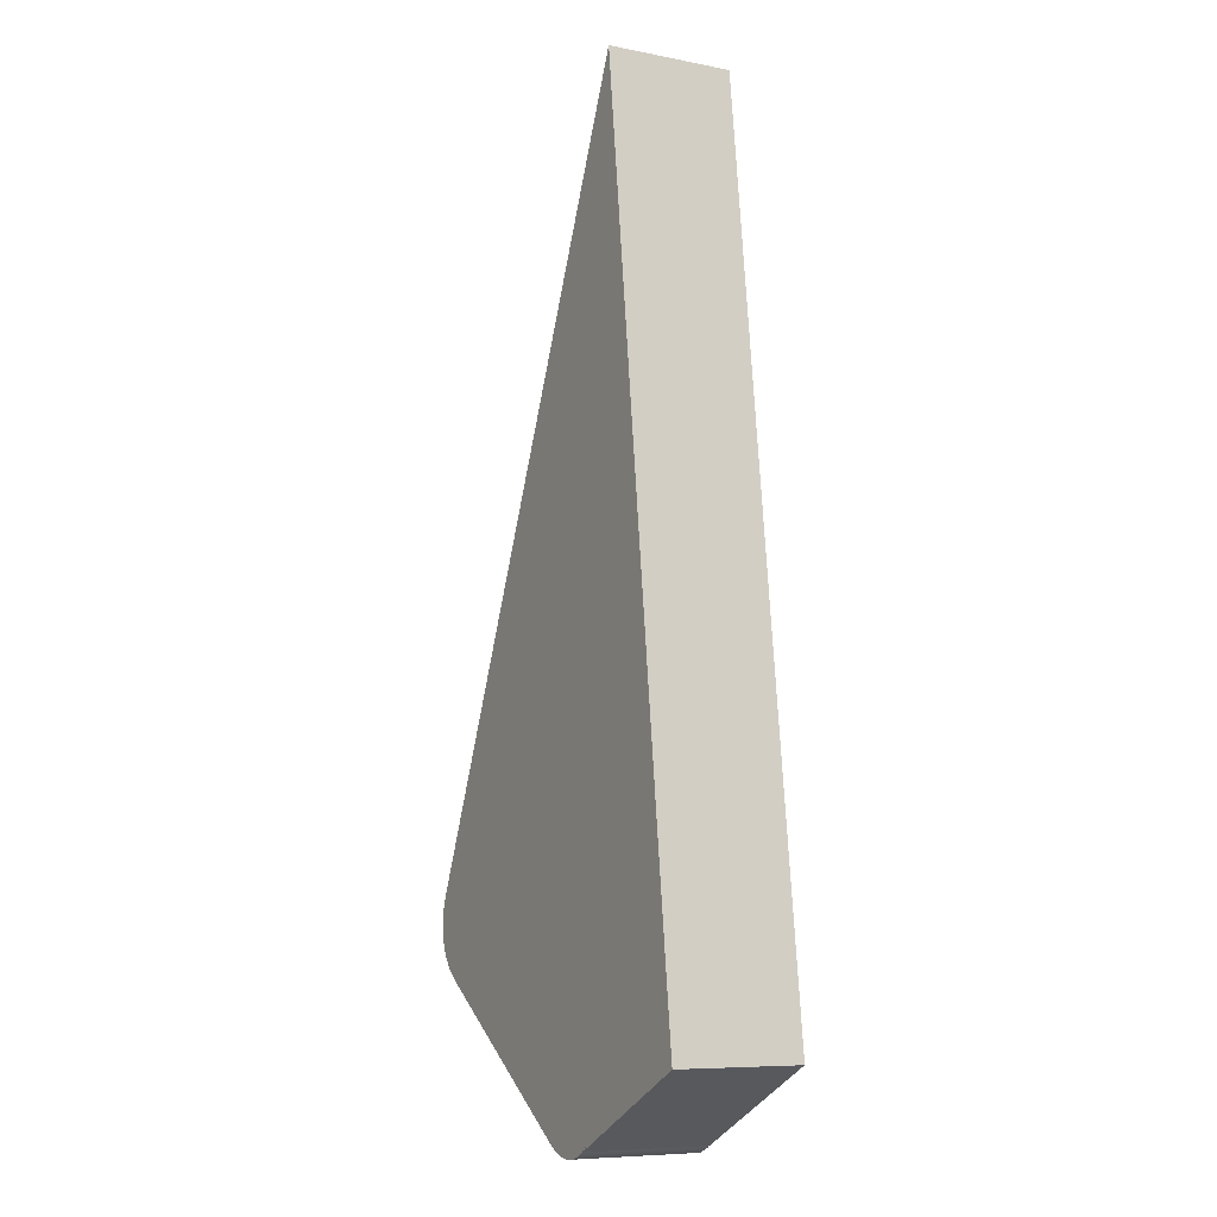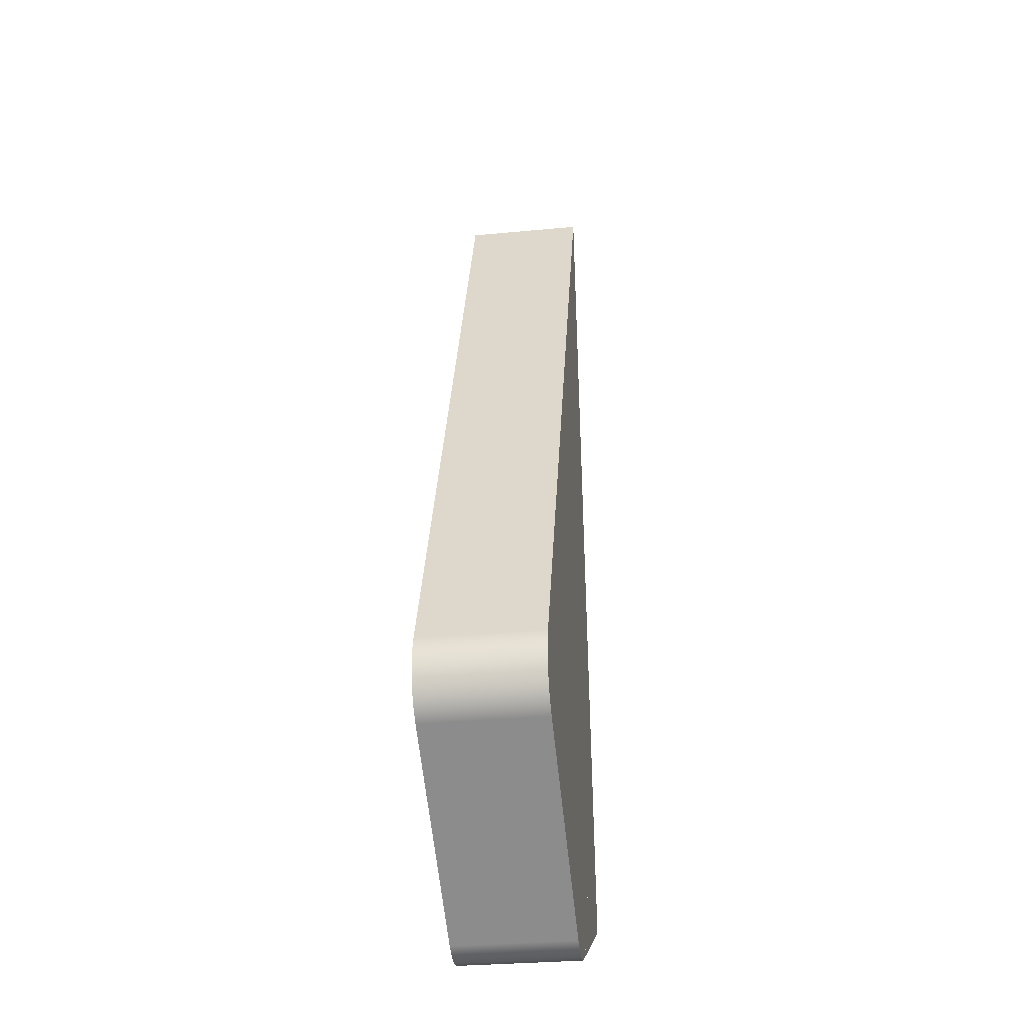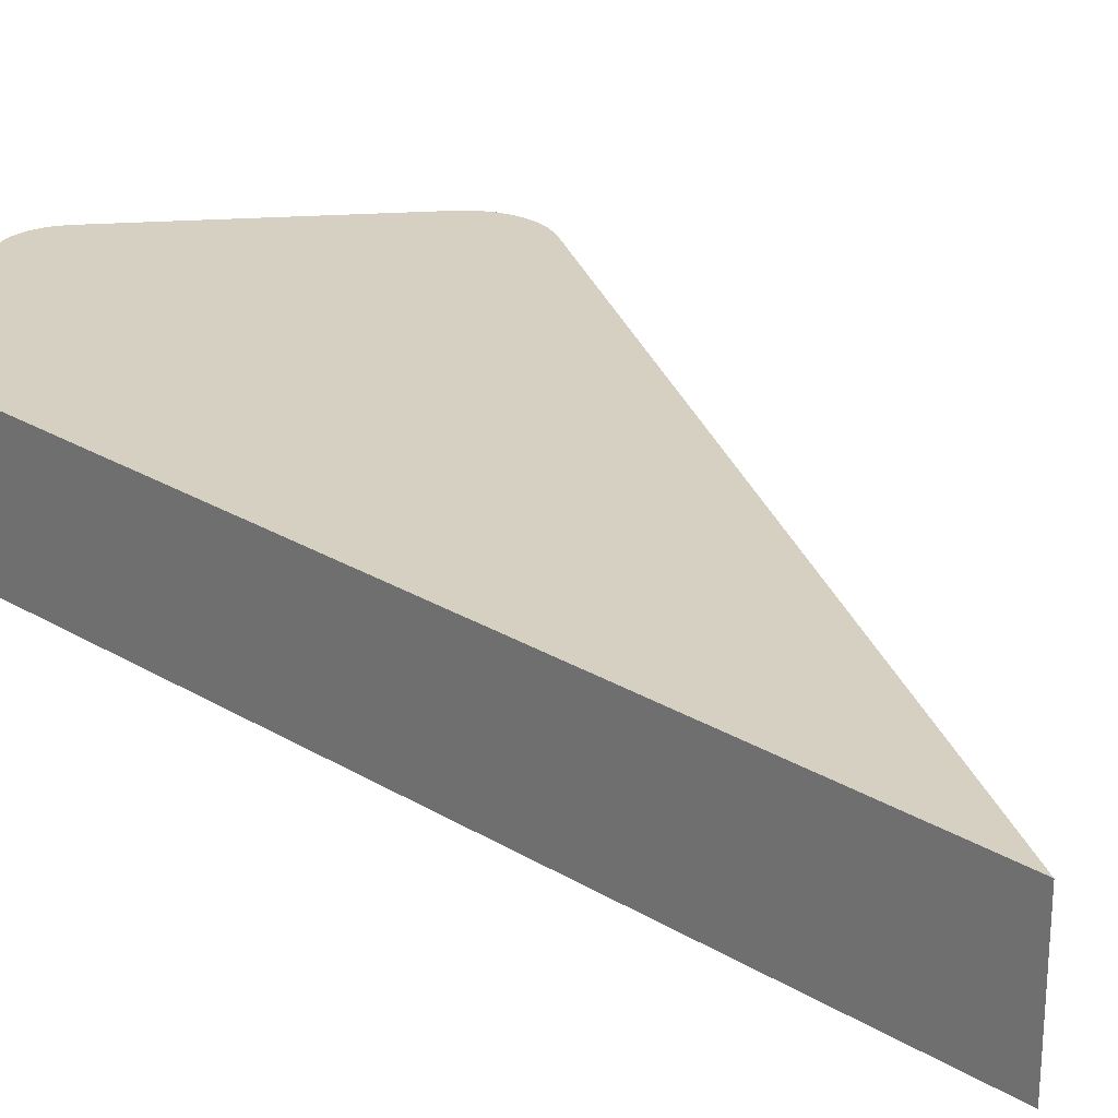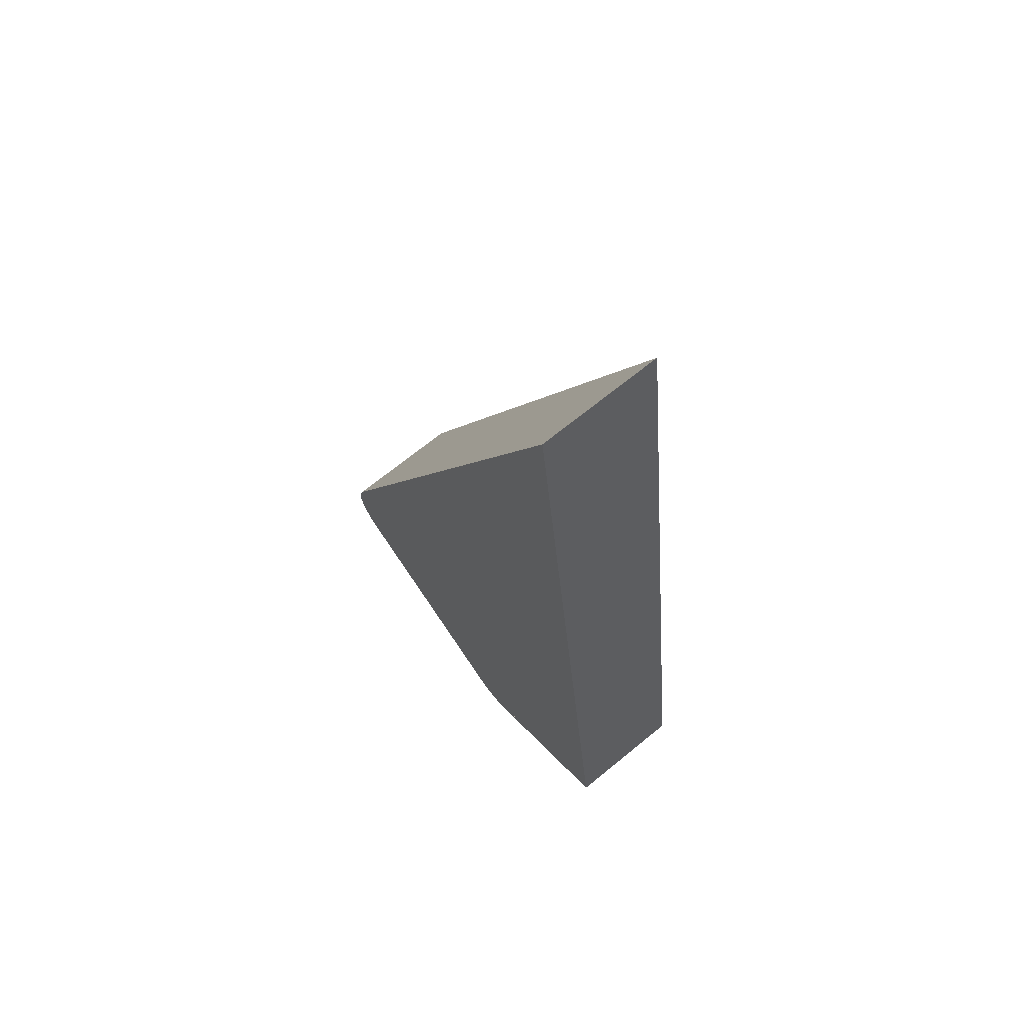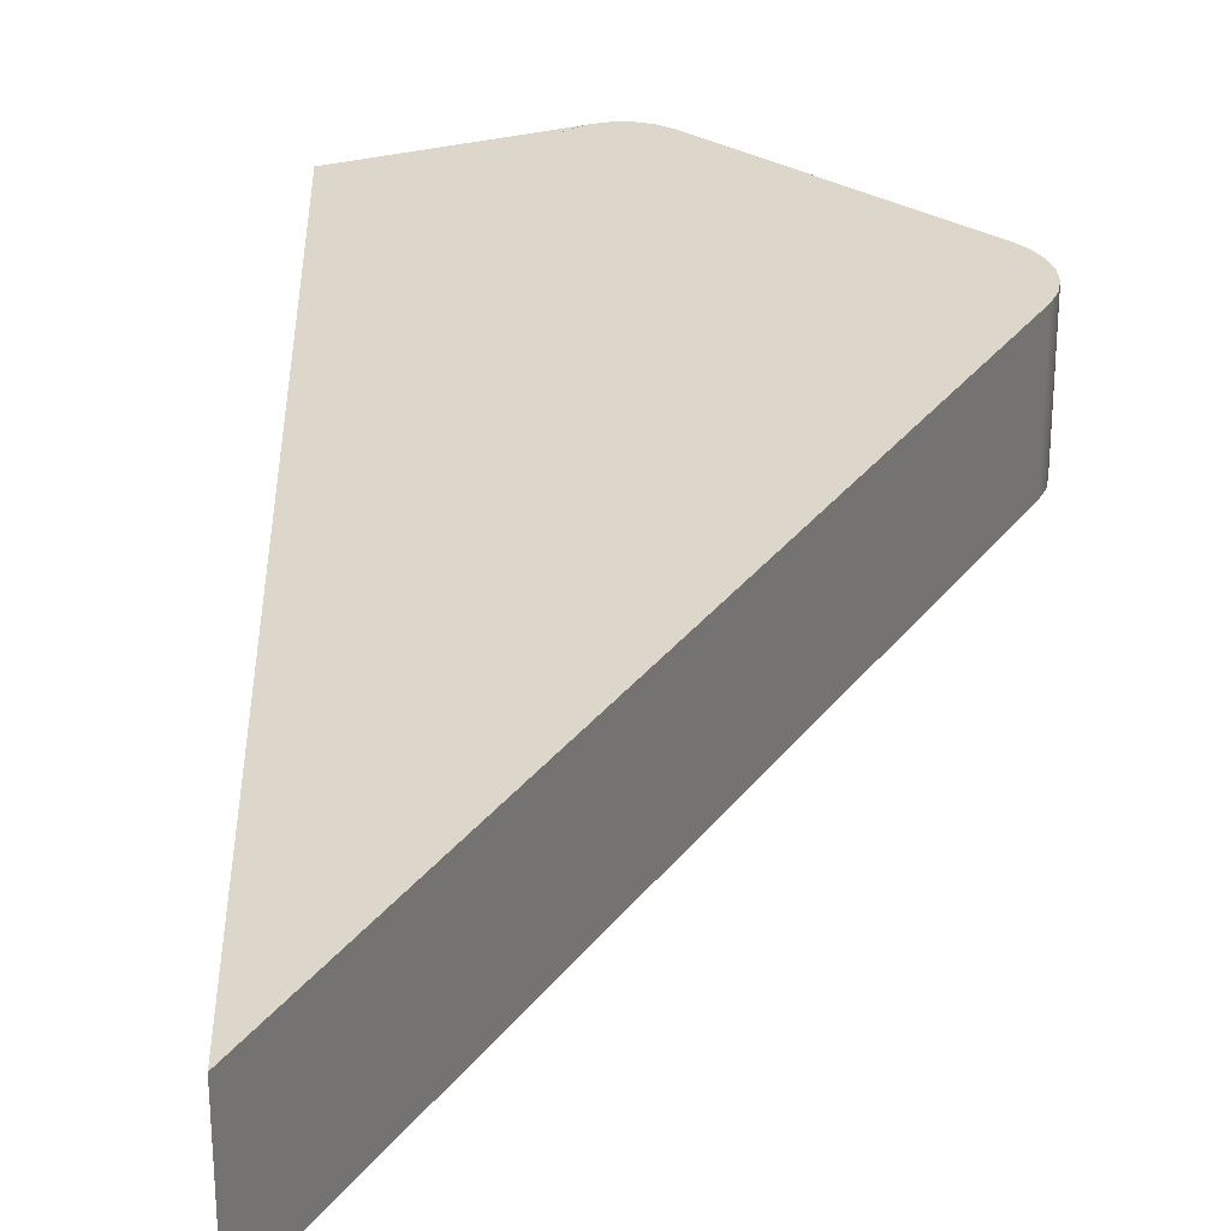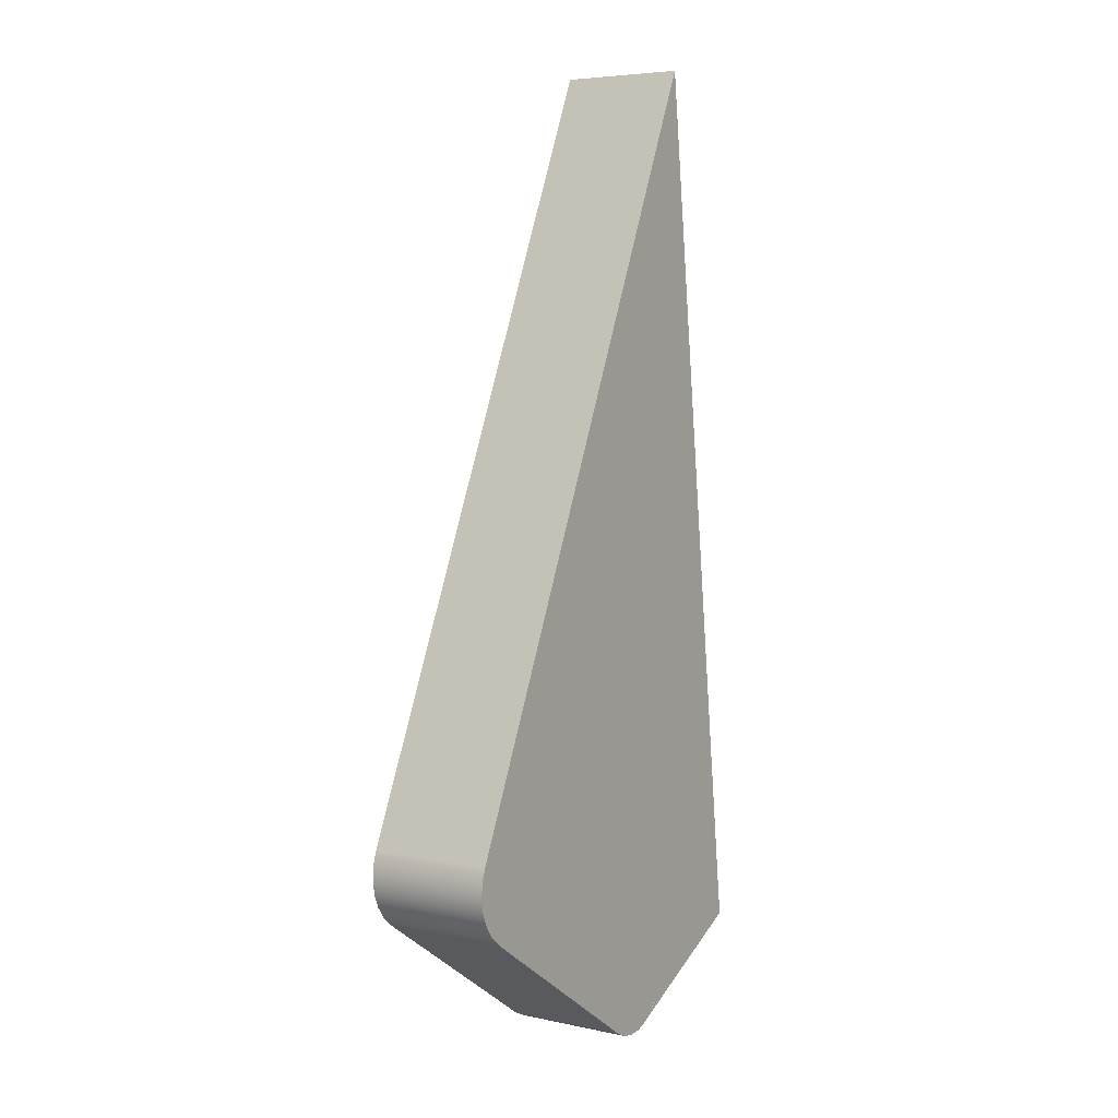
<metadata>
{"format":"obj","ext":"obj","renderer":"f3d","projection":"perspective","resolution":1024,"background":"white","views":[{"elev":-8.0,"azim":-118.4,"up":"+Z"},{"elev":-31.1,"azim":97.7,"up":"+Z"},{"elev":26.5,"azim":-39.9,"up":"+Y"},{"elev":68.7,"azim":-129.3,"up":"+Z"},{"elev":30.5,"azim":5.9,"up":"+Y"},{"elev":5.5,"azim":123.4,"up":"+Z"}]}
</metadata>
<code>
v 14.1 0 -29.75
v 5.825 0 -35.33
v 5.825 5 -35.33
v 14.1 5 -29.75
v 14.99 0 -26.65
v 15.16 0 -27.21
v 15.2 0 -27.79
v 15.11 0 -28.36
v 14.89 0 -28.9
v 14.54 0 -29.37
v 14.1 0 -29.75
v 14.1 5 -29.75
v 14.54 5 -29.37
v 14.89 5 -28.9
v 15.11 5 -28.36
v 15.2 5 -27.79
v 15.16 5 -27.21
v 14.99 5 -26.65
v 1.706 0 3.139
v 14.99 0 -26.65
v 14.99 5 -26.65
v 1.706 5 3.139
v 1.706 0 -31.86
v 1.706 0 3.139
v 1.706 5 3.139
v 1.706 5 -31.86
v 1.955 0 -32.83
v 1.818 0 -32.52
v 1.734 0 -32.2
v 1.706 0 -31.86
v 1.706 5 -31.86
v 1.734 5 -32.2
v 1.818 5 -32.52
v 1.955 5 -32.83
v 2.955 0 -34.64
v 1.955 0 -32.83
v 1.955 5 -32.83
v 2.955 5 -34.64
v 5.825 0 -35.33
v 5.329 0 -35.57
v 4.786 0 -35.67
v 4.238 0 -35.62
v 3.724 0 -35.42
v 3.286 0 -35.08
v 2.955 0 -34.64
v 2.955 5 -34.64
v 3.286 5 -35.08
v 3.724 5 -35.42
v 4.238 5 -35.62
v 4.786 5 -35.67
v 5.329 5 -35.57
v 5.825 5 -35.33
v 5.825 5 -35.33
v 5.329 5 -35.57
v 4.786 5 -35.67
v 4.238 5 -35.62
v 3.724 5 -35.42
v 3.286 5 -35.08
v 2.955 5 -34.64
v 1.955 5 -32.83
v 1.818 5 -32.52
v 1.734 5 -32.2
v 1.706 5 -31.86
v 1.706 5 3.139
v 14.99 5 -26.65
v 15.16 5 -27.21
v 15.2 5 -27.79
v 15.11 5 -28.36
v 14.89 5 -28.9
v 14.54 5 -29.37
v 14.1 5 -29.75
v 2.955 0 -34.64
v 3.286 0 -35.08
v 3.724 0 -35.42
v 4.238 0 -35.62
v 4.786 0 -35.67
v 5.329 0 -35.57
v 5.825 0 -35.33
v 14.1 0 -29.75
v 14.54 0 -29.37
v 14.89 0 -28.9
v 15.11 0 -28.36
v 15.2 0 -27.79
v 15.16 0 -27.21
v 14.99 0 -26.65
v 1.706 0 3.139
v 1.706 0 -31.86
v 1.734 0 -32.2
v 1.818 0 -32.52
v 1.955 0 -32.83
v 1.706 5 -31.86
v 1.706 5 3.139
v 1.706 0 3.139
v 1.706 0 -31.86
v 1.955 5 -32.83
v 1.818 5 -32.52
v 1.734 5 -32.2
v 1.706 5 -31.86
v 1.706 0 -31.86
v 1.734 0 -32.2
v 1.818 0 -32.52
v 1.955 0 -32.83
v 2.955 5 -34.64
v 1.955 5 -32.83
v 1.955 0 -32.83
v 2.955 0 -34.64
v 3.577 5 -35.32
v 3.335 5 -35.13
v 3.126 5 -34.9
v 2.955 5 -34.64
v 2.955 0 -34.64
v 3.126 0 -34.9
v 3.335 0 -35.13
v 3.577 0 -35.32
v -2.514 5 -32.25
v 3.577 5 -35.32
v 3.577 0 -35.32
v -2.514 0 -32.25
v 1.706 5 3.139
v -2.514 5 -32.25
v -2.514 0 -32.25
v 1.706 0 3.139
v -2.514 5 -32.25
v 1.706 5 3.139
v 1.706 5 -31.86
v 1.734 5 -32.2
v 1.818 5 -32.52
v 1.955 5 -32.83
v 2.955 5 -34.64
v 3.126 5 -34.9
v 3.335 5 -35.13
v 3.577 5 -35.32
v 1.706 0 3.139
v -2.514 0 -32.25
v 3.577 0 -35.32
v 3.335 0 -35.13
v 3.126 0 -34.9
v 2.955 0 -34.64
v 1.955 0 -32.83
v 1.818 0 -32.52
v 1.734 0 -32.2
v 1.706 0 -31.86
g 6b682274-e368-11ea-aee4-54bf646e7e1f
f 1 2 4
f 4 2 3
g 6b68bea6-e368-11ea-87d0-54bf646e7e1f
f 18 5 17
f 17 5 6
f 17 6 16
f 16 6 7
f 16 7 15
f 15 7 8
f 15 8 14
f 14 8 9
f 14 9 13
f 13 9 10
f 13 10 12
f 12 10 11
g 6b6933ec-e368-11ea-b088-54bf646e7e1f
f 19 20 22
f 22 20 21
g 6b69a91e-e368-11ea-a46b-54bf646e7e1f
f 23 24 26
f 26 24 25
g 6b6a1e50-e368-11ea-9977-54bf646e7e1f
f 34 27 33
f 33 27 28
f 33 28 29
f 30 31 29
f 29 31 32
f 29 32 33
g 6b6aba82-e368-11ea-bbfb-54bf646e7e1f
f 35 36 38
f 38 36 37
g 6b6b2fba-e368-11ea-94de-54bf646e7e1f
f 52 39 51
f 51 39 40
f 51 40 50
f 50 40 41
f 50 41 49
f 49 41 42
f 49 42 48
f 48 42 43
f 48 43 47
f 47 43 44
f 47 44 46
f 46 44 45
g 6b6bcbfe-e368-11ea-8393-54bf646e7e1f
f 54 63 53
f 53 63 64
f 53 64 65
f 54 55 63
f 63 55 56
f 63 56 57
f 58 59 57
f 57 59 63
f 59 60 63
f 63 60 61
f 63 61 62
f 66 68 65
f 65 68 69
f 65 69 70
f 66 67 68
f 70 71 65
f 65 71 53
g 6b6c6840-e368-11ea-bbd3-54bf646e7e1f
f 73 74 72
f 72 74 87
f 72 87 90
f 90 87 89
f 89 87 88
f 74 75 87
f 87 75 76
f 87 76 77
f 77 78 87
f 87 78 86
f 86 78 85
f 85 78 79
f 85 79 80
f 80 81 85
f 85 81 82
f 85 82 84
f 84 82 83
g 6bb5cf46-e368-11ea-aaa5-54bf646e7e1f
f 91 92 94
f 94 92 93
g 6bb6e0ba-e368-11ea-b436-54bf646e7e1f
f 102 95 101
f 101 95 96
f 101 96 97
f 98 99 97
f 97 99 100
f 97 100 101
g 6bb7a410-e368-11ea-8038-54bf646e7e1f
f 103 104 106
f 106 104 105
g 6bb84054-e368-11ea-a722-54bf646e7e1f
f 114 107 113
f 113 107 108
f 113 108 109
f 110 111 109
f 109 111 112
f 109 112 113
g 6bb903ac-e368-11ea-8ef3-54bf646e7e1f
f 115 116 118
f 118 116 117
g 6bb9c70c-e368-11ea-b448-54bf646e7e1f
f 119 120 122
f 122 120 121
g 6bba6352-e368-11ea-93e2-54bf646e7e1f
f 124 125 123
f 123 125 126
f 123 126 127
f 127 128 123
f 123 128 129
f 123 129 130
f 130 131 123
f 123 131 132
g 6bbb26ba-e368-11ea-8880-54bf646e7e1f
f 133 134 142
f 142 134 141
f 141 134 140
f 140 134 139
f 139 134 138
f 138 134 137
f 137 134 136
f 136 134 135

</code>
